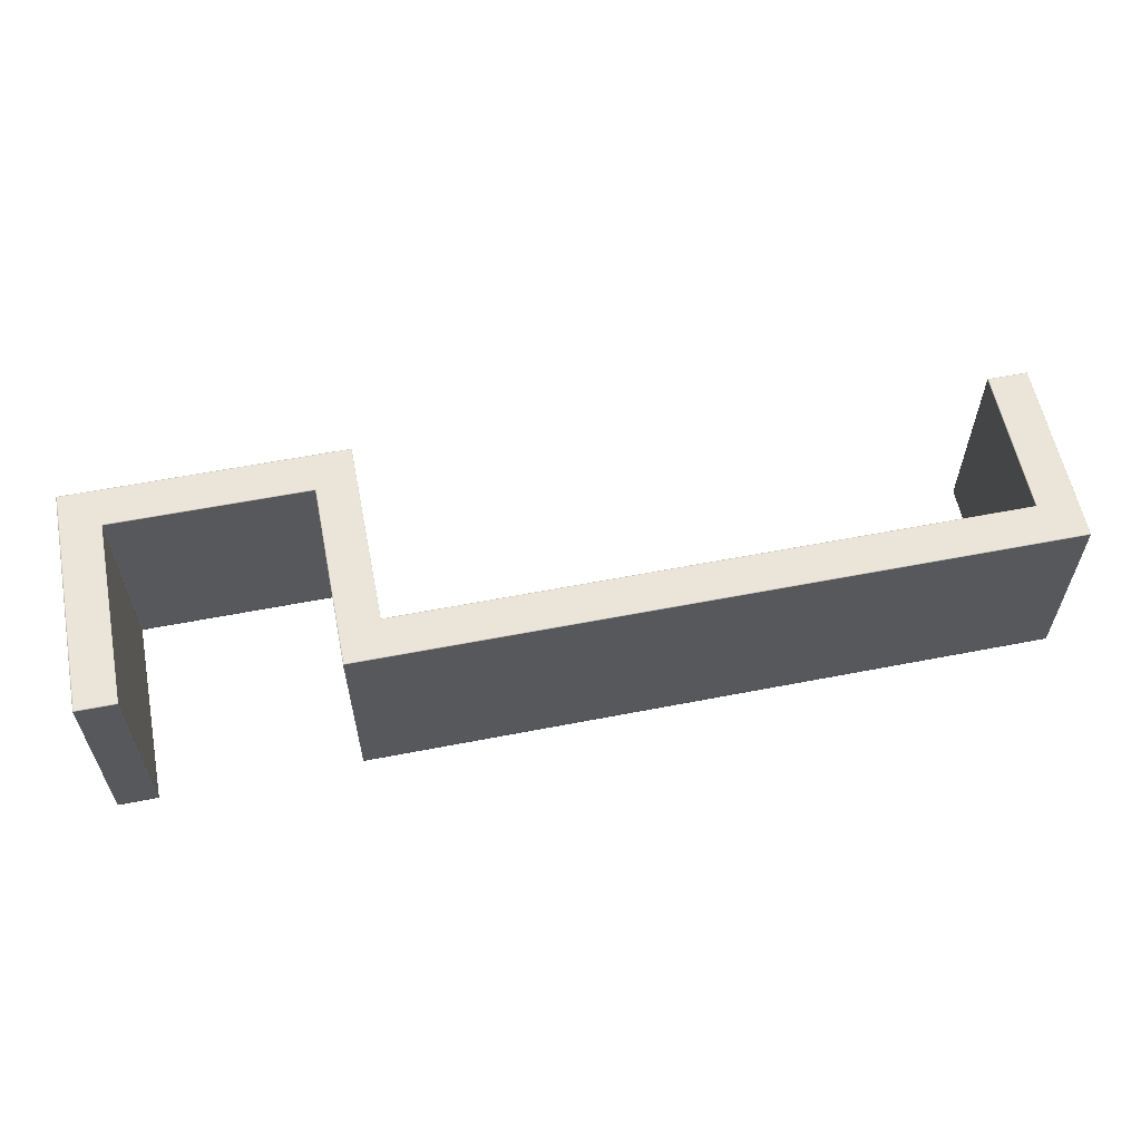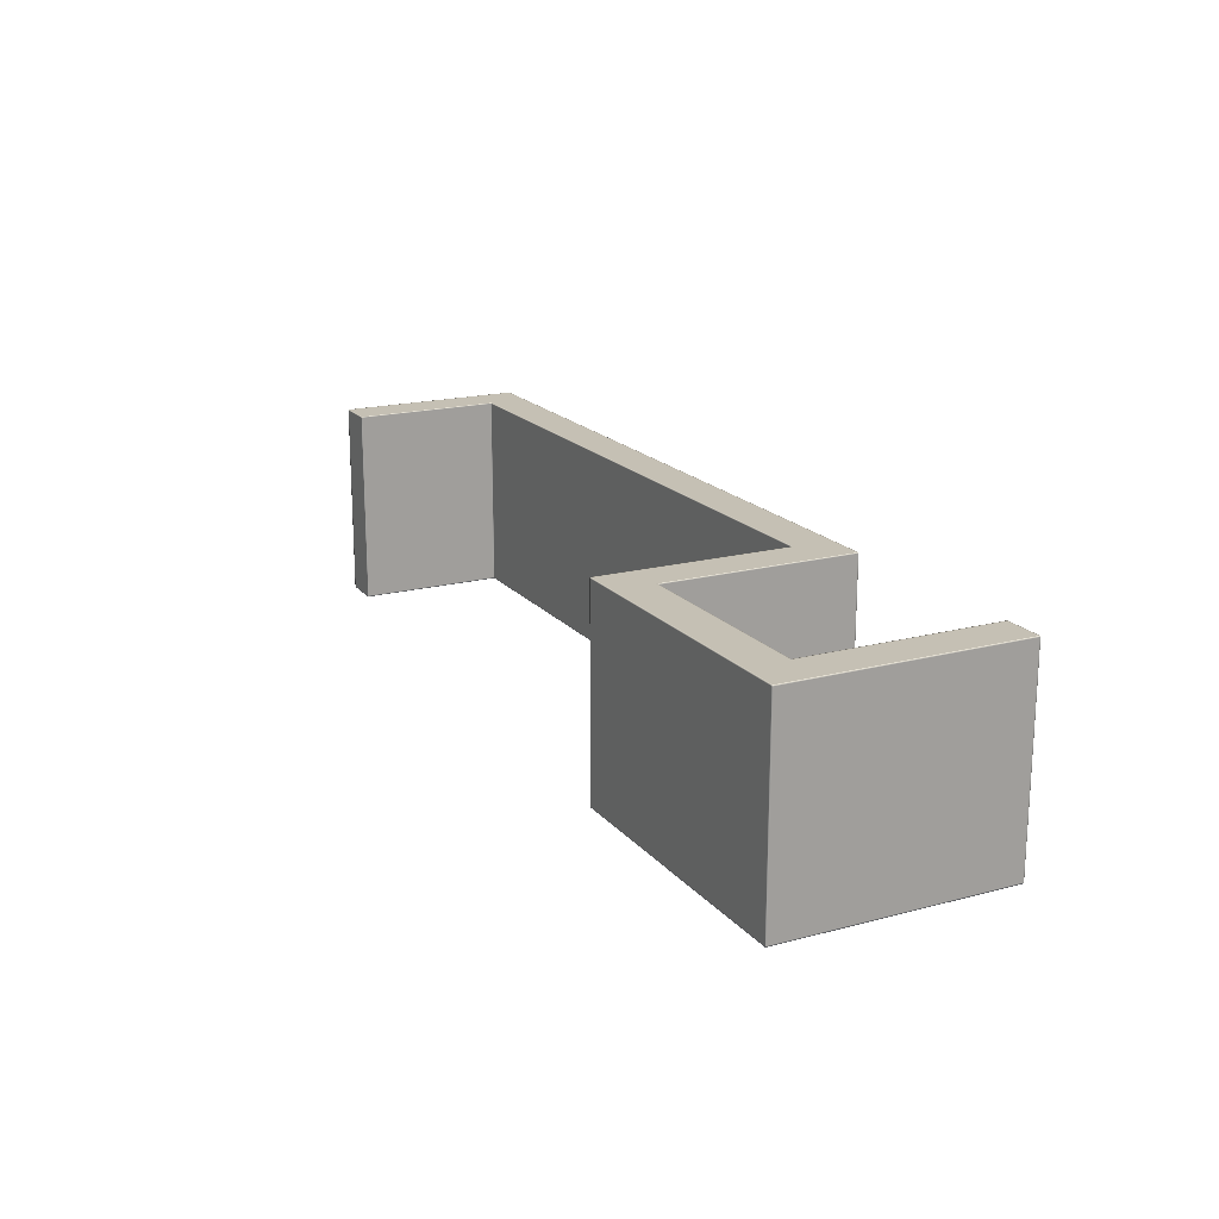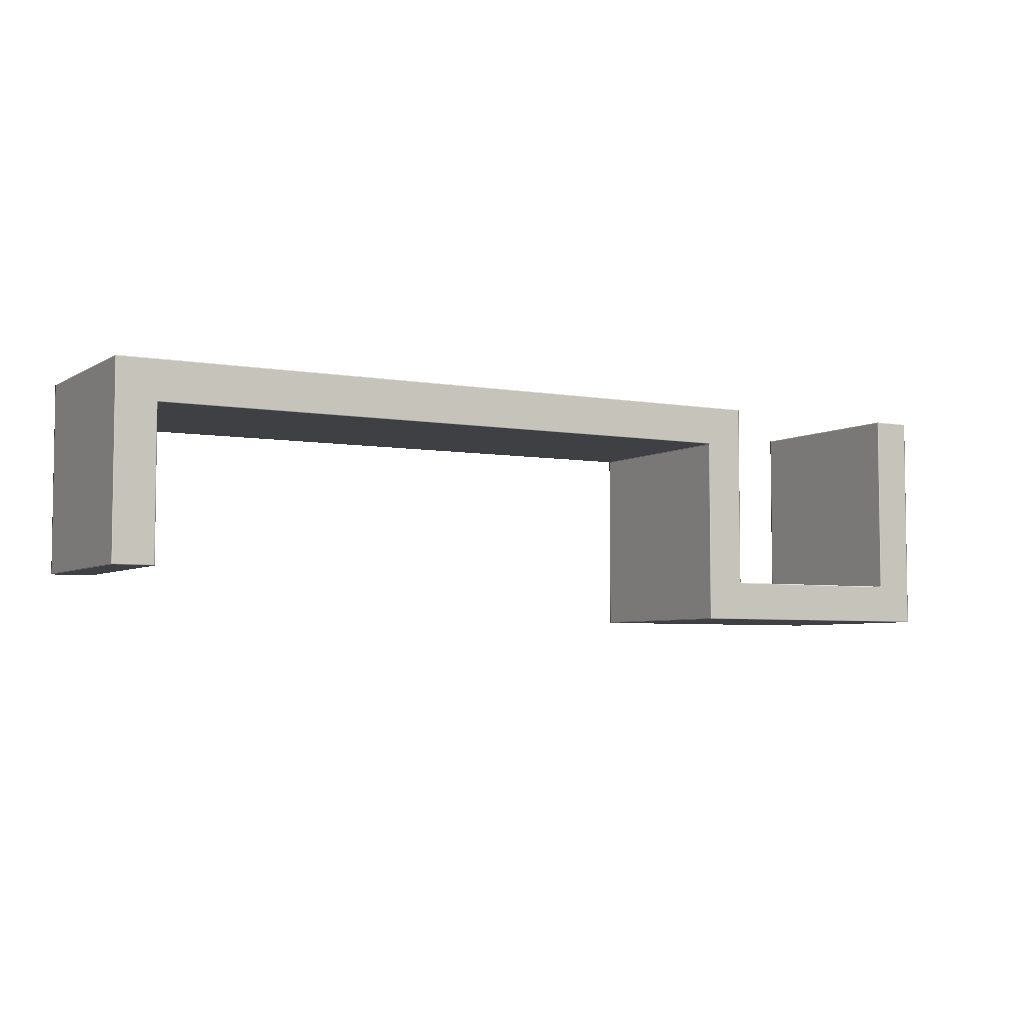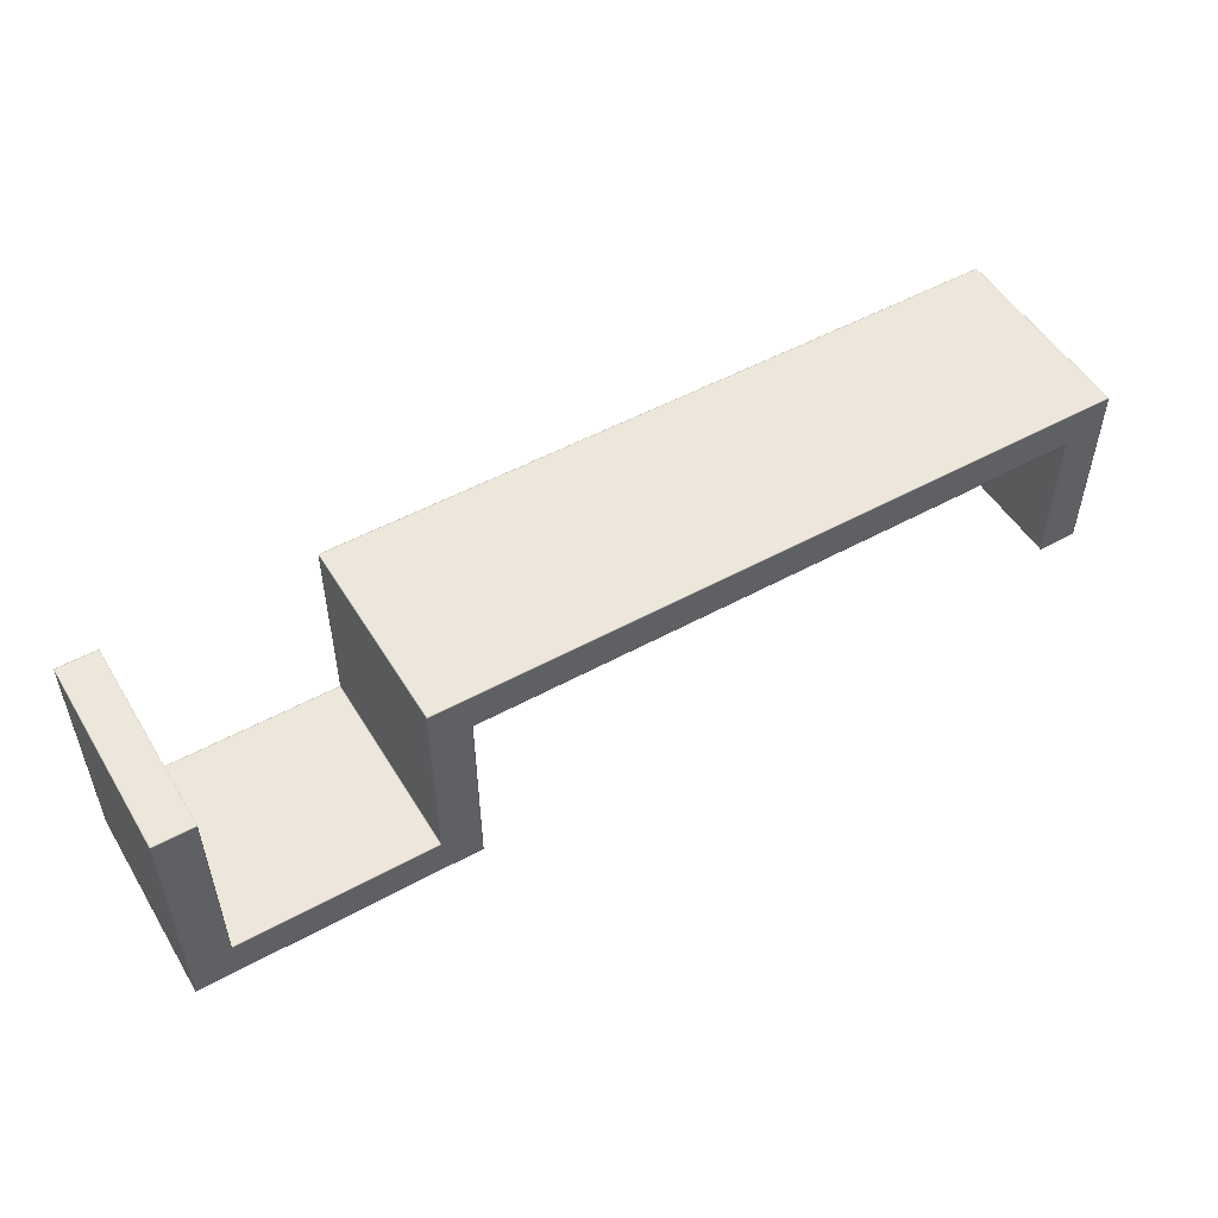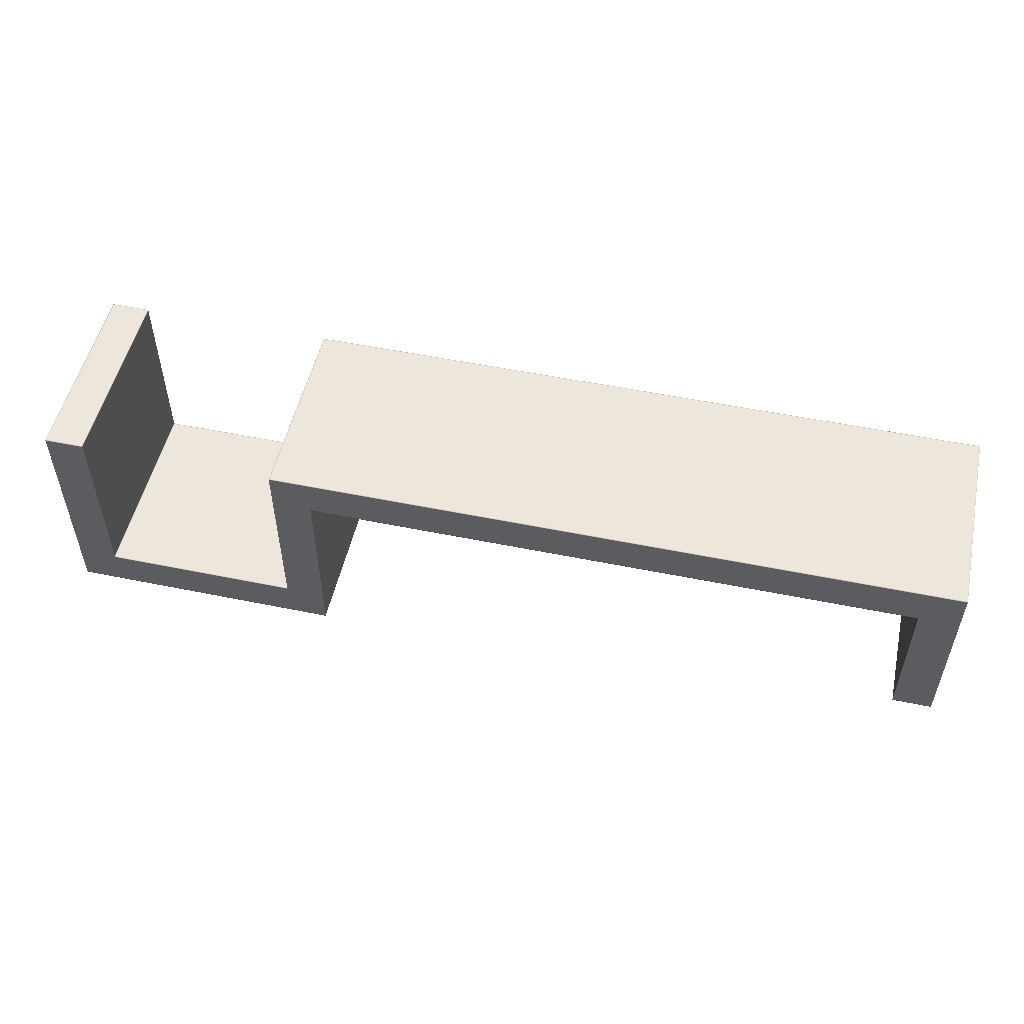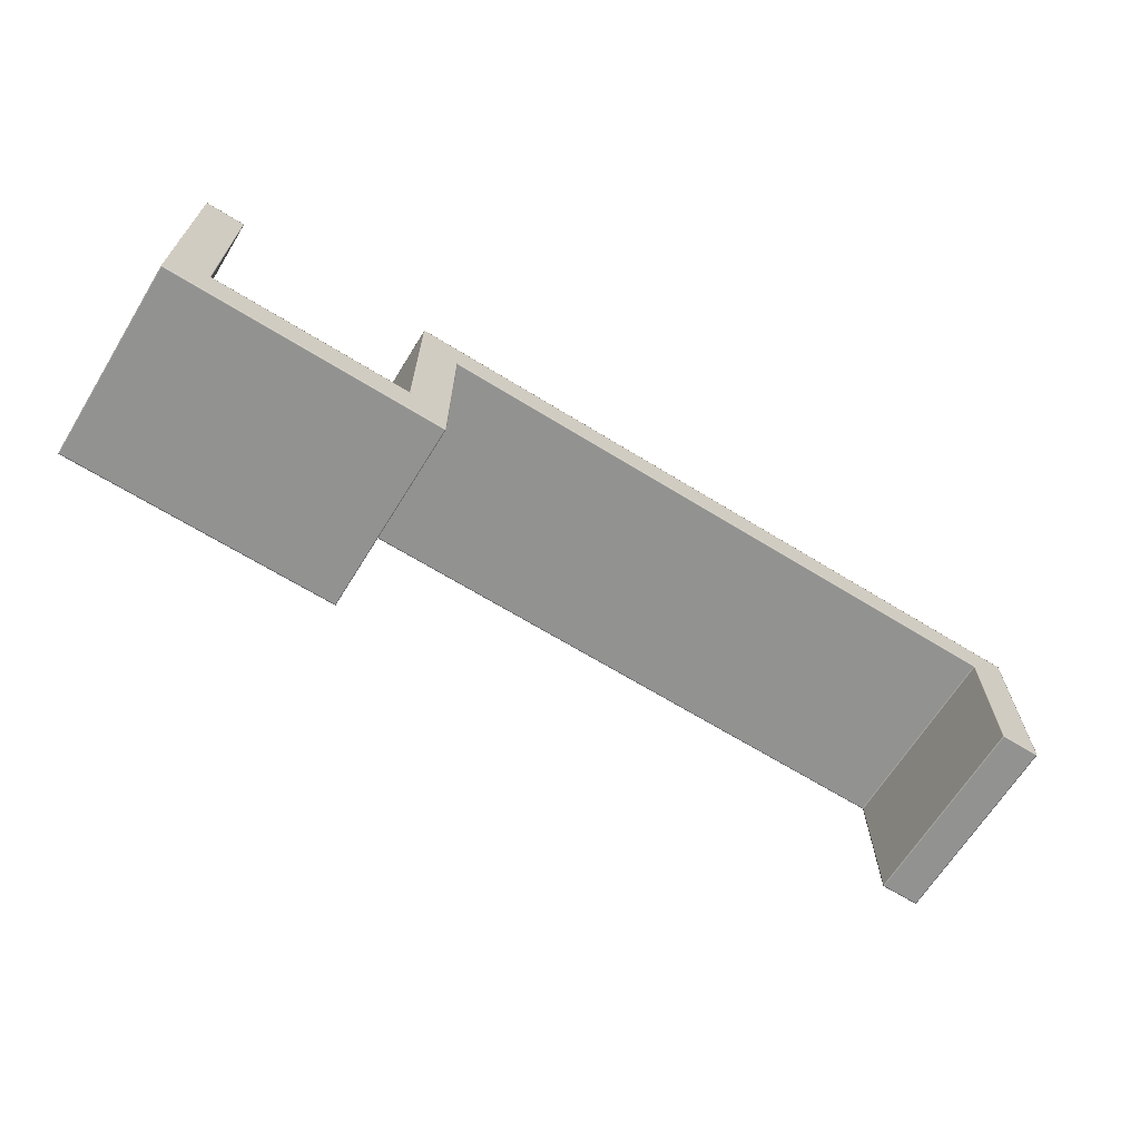
<metadata>
{"format":"obj","ext":"obj","renderer":"f3d","projection":"perspective","resolution":1024,"background":"white","views":[{"elev":59.1,"azim":168.7,"up":"+Z"},{"elev":18.2,"azim":62.9,"up":"+Z"},{"elev":-5.0,"azim":-29.7,"up":"+Y"},{"elev":51.6,"azim":149.3,"up":"+Y"},{"elev":52.1,"azim":-167.5,"up":"+Y"},{"elev":-66.3,"azim":148.2,"up":"+Y"}]}
</metadata>
<code>
v 0.47 0.23 0.1
v -0.47 0.23 0.1
v -0.469 0.23 0.1
v -0.43 0.19 0.1
v 0.43 0.23 0.1
v 0.23 0.23 0.1
v 0.19 0.19 0.1
v 0.229 0.23 0.1
v -0.47 0.04 0.1
v -0.43 0.04 0.1
v 0.43 0.04 0.1
v 0.23 0.04 0.1
v 0.19 0.001 0.1
v 0.47 2.384e-07 0.1
v 0.19 2.384e-07 0.1
v -0.47 0.23 0.099
v -0.47 0.04 0.099
v 0.19 0.19 0.099
v 0.23 0.04 0.099
v 0.43 0.04 0.099
v 0.229 0.23 0.099
v 0.43 0.23 0.099
v 0.47 0.23 0.099
v 0.47 2.384e-07 0.099
v 0.23 0.23 0.099
v -0.43 0.04 0.099
v 0.19 0.001 0.099
v -0.43 0.19 0.099
v -0.469 0.23 0.099
v 0.19 2.384e-07 0.099
v -0.43 0.041 0.099
v -0.47 0.041 0.099
v -0.431 0.04 0.1
v -0.431 0.041 0.1
v -0.469 0.041 0.1
v -0.469 0.04 0.1
v -0.43 0.041 0.1
v -0.47 0.041 0.1
v -0.469 0.04 0.099
v -0.431 0.04 0.099
v -0.47 0.229 0.1
v -0.469 0.229 0.1
v 0.23 0.229 0.1
v 0.229 0.229 0.1
v -0.47 0.229 0.099
v 0.23 0.229 0.099
v 0.469 0.23 0.1
v 0.469 2.384e-07 0.1
v 0.469 0.23 0.099
v 0.469 2.384e-07 0.099
v 0.191 2.384e-07 0.1
v 0.191 0.001 0.1
v 0.431 0.23 0.099
v 0.431 0.23 0.1
v 0.191 2.384e-07 0.099
v -0.429 0.19 0.1
v -0.429 0.19 0.099
v 0.19 0.189 0.1
v -0.43 0.189 0.099
v 0.19 0.189 0.099
v 0.191 0.191 0.1
v -0.431 0.191 0.1
v -0.43 0.189 0.1
v 0.189 0.19 0.1
v 0.189 0.19 0.099
v 0.23 0.041 0.1
v 0.23 0.041 0.099
v 0.231 0.04 0.1
v 0.231 0.04 0.099
v 0.229 0.039 0.1
v 0.47 0.229 0.1
v 0.43 0.229 0.1
v 0.429 0.04 0.1
v 0.43 0.229 0.099
v 0.47 0.229 0.099
v 0.469 0.229 0.1
v 0.431 0.229 0.1
v 0.431 0.039 0.1
v 0.429 0.04 0.099
v 0.469 0.001 0.1
v 0.47 0.001 0.099
v 0.43 0.041 0.1
v 0.43 0.041 0.099
v 0.47 0.001 0.1
v 0.47 0.23 -0.1
v -0.47 0.23 -0.1
v -0.469 0.23 -0.1
v -0.43 0.19 -0.1
v 0.43 0.23 -0.1
v 0.23 0.23 -0.1
v 0.19 0.19 -0.1
v 0.229 0.23 -0.1
v -0.47 0.04 -0.1
v -0.43 0.04 -0.1
v 0.43 0.04 -0.1
v 0.23 0.04 -0.1
v 0.19 0.001 -0.1
v 0.47 2.384e-07 -0.1
v 0.19 2.384e-07 -0.1
v -0.47 0.23 -0.099
v -0.47 0.04 -0.099
v 0.19 0.19 -0.099
v 0.23 0.04 -0.099
v 0.43 0.04 -0.099
v 0.229 0.23 -0.099
v 0.43 0.23 -0.099
v 0.47 0.23 -0.099
v 0.47 2.384e-07 -0.099
v 0.23 0.23 -0.099
v -0.43 0.04 -0.099
v 0.19 0.001 -0.099
v -0.43 0.19 -0.099
v -0.469 0.23 -0.099
v 0.19 2.384e-07 -0.099
v -0.43 0.041 -0.099
v -0.47 0.041 -0.099
v -0.431 0.04 -0.1
v -0.431 0.041 -0.1
v -0.469 0.041 -0.1
v -0.469 0.04 -0.1
v -0.43 0.041 -0.1
v -0.47 0.041 -0.1
v -0.469 0.04 -0.099
v -0.431 0.04 -0.099
v -0.47 0.229 -0.1
v -0.469 0.229 -0.1
v 0.23 0.229 -0.1
v 0.229 0.229 -0.1
v -0.47 0.229 -0.099
v 0.23 0.229 -0.099
v 0.469 0.23 -0.1
v 0.469 2.384e-07 -0.1
v 0.469 0.23 -0.099
v 0.469 2.384e-07 -0.099
v 0.191 2.384e-07 -0.1
v 0.191 0.001 -0.1
v 0.431 0.23 -0.099
v 0.431 0.23 -0.1
v 0.191 2.384e-07 -0.099
v -0.429 0.19 -0.1
v -0.429 0.19 -0.099
v 0.19 0.189 -0.1
v -0.43 0.189 -0.099
v 0.19 0.189 -0.099
v 0.191 0.191 -0.1
v -0.431 0.191 -0.1
v -0.43 0.189 -0.1
v 0.189 0.19 -0.1
v 0.189 0.19 -0.099
v 0.23 0.041 -0.1
v 0.23 0.041 -0.099
v 0.231 0.04 -0.1
v 0.231 0.04 -0.099
v 0.229 0.039 -0.1
v 0.47 0.229 -0.1
v 0.43 0.229 -0.1
v 0.429 0.04 -0.1
v 0.43 0.229 -0.099
v 0.47 0.229 -0.099
v 0.469 0.229 -0.1
v 0.431 0.229 -0.1
v 0.431 0.039 -0.1
v 0.429 0.04 -0.099
v 0.469 0.001 -0.1
v 0.47 0.001 -0.099
v 0.43 0.041 -0.1
v 0.43 0.041 -0.099
v 0.47 0.001 -0.1
f 84 81 75 71
f 74 72 5 22
f 79 73 11 20
f 31 37 10 26
f 45 41 2 16
f 39 36 9 17
f 60 58 7 18
f 1 23 49 47
f 57 56 4 28
f 83 20 11 82
f 124 40 39 123
f 106 22 53 137
f 43 46 25 6
f 48 50 24 14
f 10 37 34 33
f 26 10 33 40
f 36 35 38 9
f 59 63 37 31
f 33 34 35 36
f 40 33 36 39
f 17 9 38 32
f 133 49 23 107
f 71 1 47 76
f 53 54 47 49
f 76 47 54 77
f 77 54 5 72
f 22 5 54 53
f 11 78 82
f 15 30 55 51
f 65 64 56 57
f 12 19 67 66
f 37 63 62 34
f 163 79 20 104
f 28 4 63 59
f 18 7 64 65
f 51 55 50 48
f 19 12 68 69
f 158 74 22 106
f 68 70 78 73
f 23 1 71 75
f 69 68 73 79
f 80 84 71 76
f 48 14 80
f 81 84 14 24
f 82 78 77 72
f 52 51 48 80
f 70 52 80 78
f 74 83 82 72
f 73 78 11
f 78 80 76 77
f 80 14 84
f 143 59 31 115
f 141 57 28 112
f 144 60 18 102
f 115 31 26 110
f 101 17 32 116
f 46 130 109 25
f 50 134 108 24
f 129 45 16 100
f 52 15 51
f 114 30 27 111
f 30 114 139 55
f 13 15 52
f 137 53 49 133
f 167 83 74 158
f 102 18 65 149
f 123 39 17 101
f 149 65 57 141
f 30 15 13 27
f 103 19 69 153
f 19 103 151 67
f 107 23 75 159
f 110 26 40 124
f 112 28 59 143
f 153 69 79 163
f 159 75 81 165
f 104 20 83 167
f 165 81 24 108
f 111 27 60 144
f 70 12 66
f 27 13 58 60
f 58 13 52 61
f 105 21 25 109
f 12 70 68
f 21 8 6 25
f 8 44 6
f 116 32 45 129
f 66 67 46 43
f 7 61 64
f 7 58 61
f 61 52 70 44
f 6 44 43
f 44 70 66 43
f 67 151 130 46
f 42 2 41
f 3 29 16 2
f 21 105 113 29
f 63 4 62
f 56 62 4
f 35 42 41 38
f 34 62 42 35
f 32 38 41 45
f 3 2 42
f 29 113 100 16
f 44 8 3 42
f 8 21 29 3
f 61 44 42 62
f 64 61 62 56
f 168 155 159 165
f 158 106 89 156
f 163 104 95 157
f 115 110 94 121
f 129 100 86 125
f 123 101 93 120
f 144 102 91 142
f 133 107 85 131
f 141 112 88 140
f 167 166 95 104
f 127 90 109 130
f 132 98 108 134
f 94 117 118 121
f 110 124 117 94
f 120 93 122 119
f 143 115 121 147
f 117 120 119 118
f 124 123 120 117
f 101 116 122 93
f 155 160 131 85
f 137 133 131 138
f 160 161 138 131
f 161 156 89 138
f 106 137 138 89
f 95 166 162
f 99 135 139 114
f 149 141 140 148
f 96 150 151 103
f 121 118 146 147
f 112 143 147 88
f 102 149 148 91
f 135 132 134 139
f 103 153 152 96
f 152 157 162 154
f 107 159 155 85
f 153 163 157 152
f 164 160 155 168
f 132 164 98
f 165 108 98 168
f 166 156 161 162
f 136 164 132 135
f 154 162 164 136
f 158 156 166 167
f 157 95 162
f 162 161 160 164
f 164 168 98
f 136 135 99
f 97 136 99
f 114 111 97 99
f 154 150 96
f 111 144 142 97
f 142 145 136 97
f 96 152 154
f 105 109 90 92
f 92 90 128
f 150 127 130 151
f 91 148 145
f 91 145 142
f 145 128 154 136
f 90 127 128
f 128 127 150 154
f 126 125 86
f 87 86 100 113
f 147 146 88
f 140 88 146
f 119 122 125 126
f 118 119 126 146
f 116 129 125 122
f 87 126 86
f 128 126 87 92
f 92 87 113 105
f 145 146 126 128
f 148 140 146 145
f 55 139 134 50

</code>
